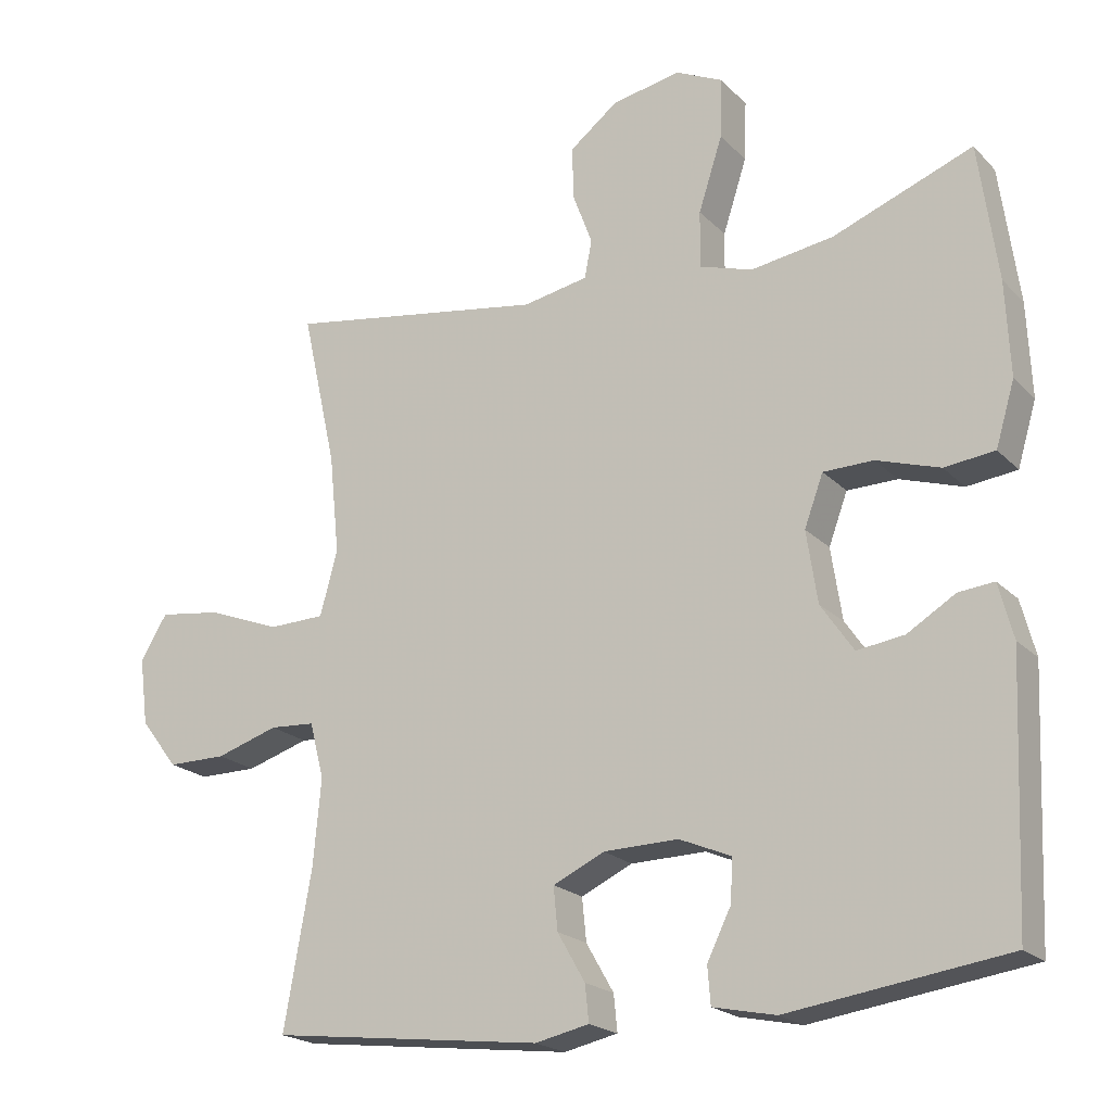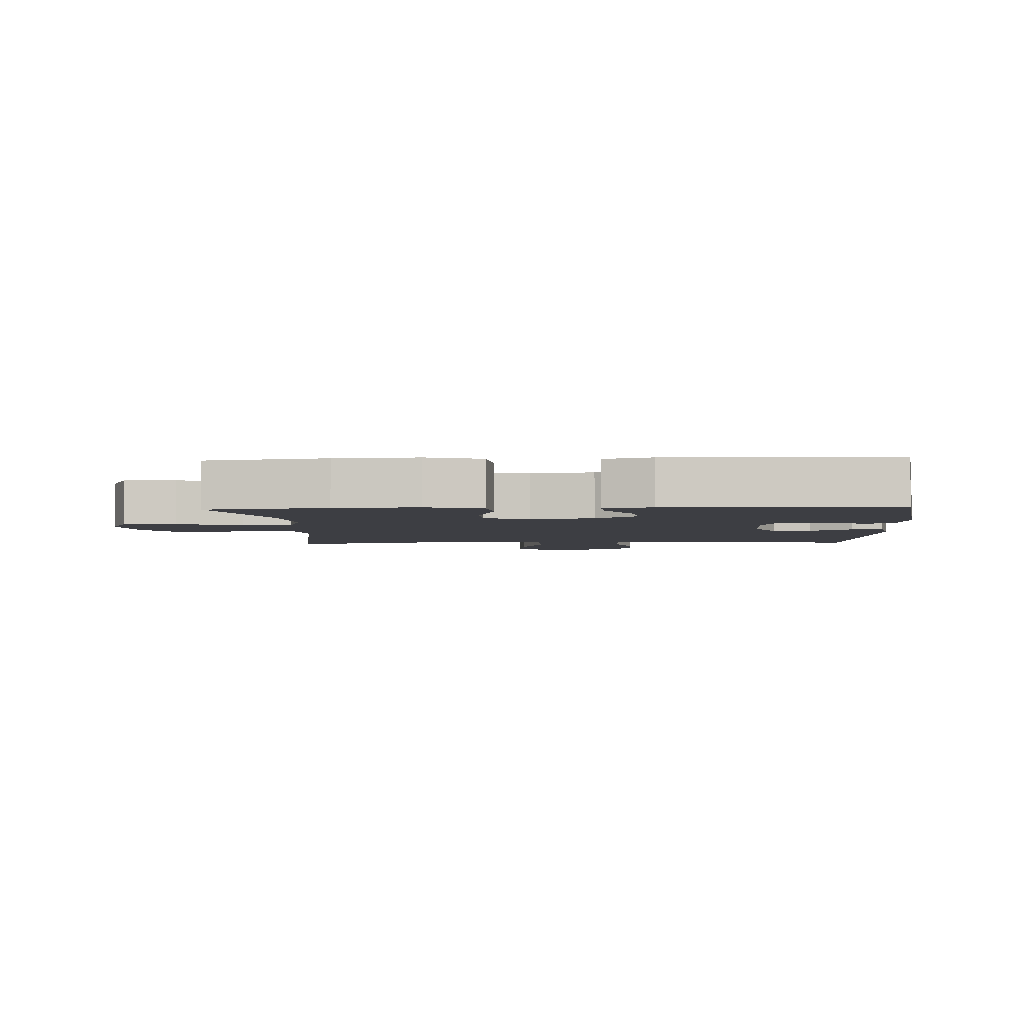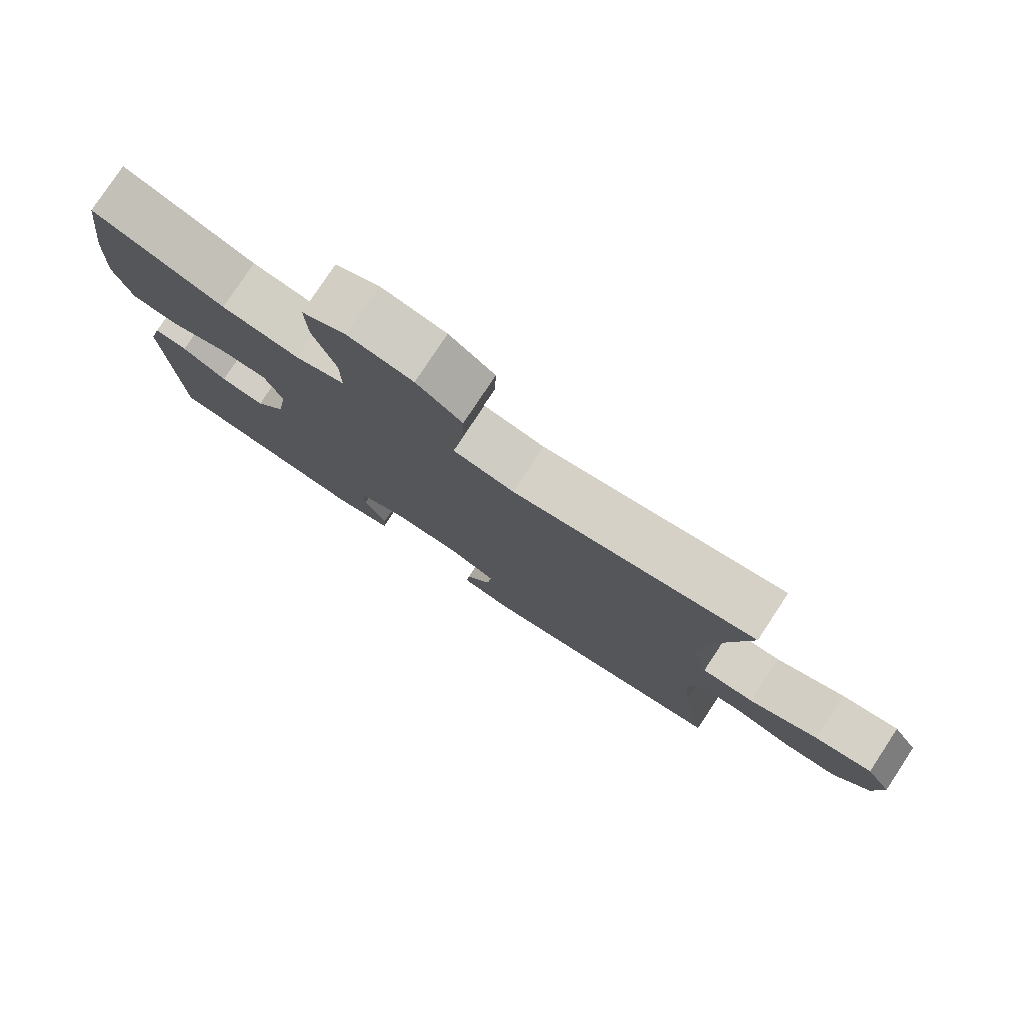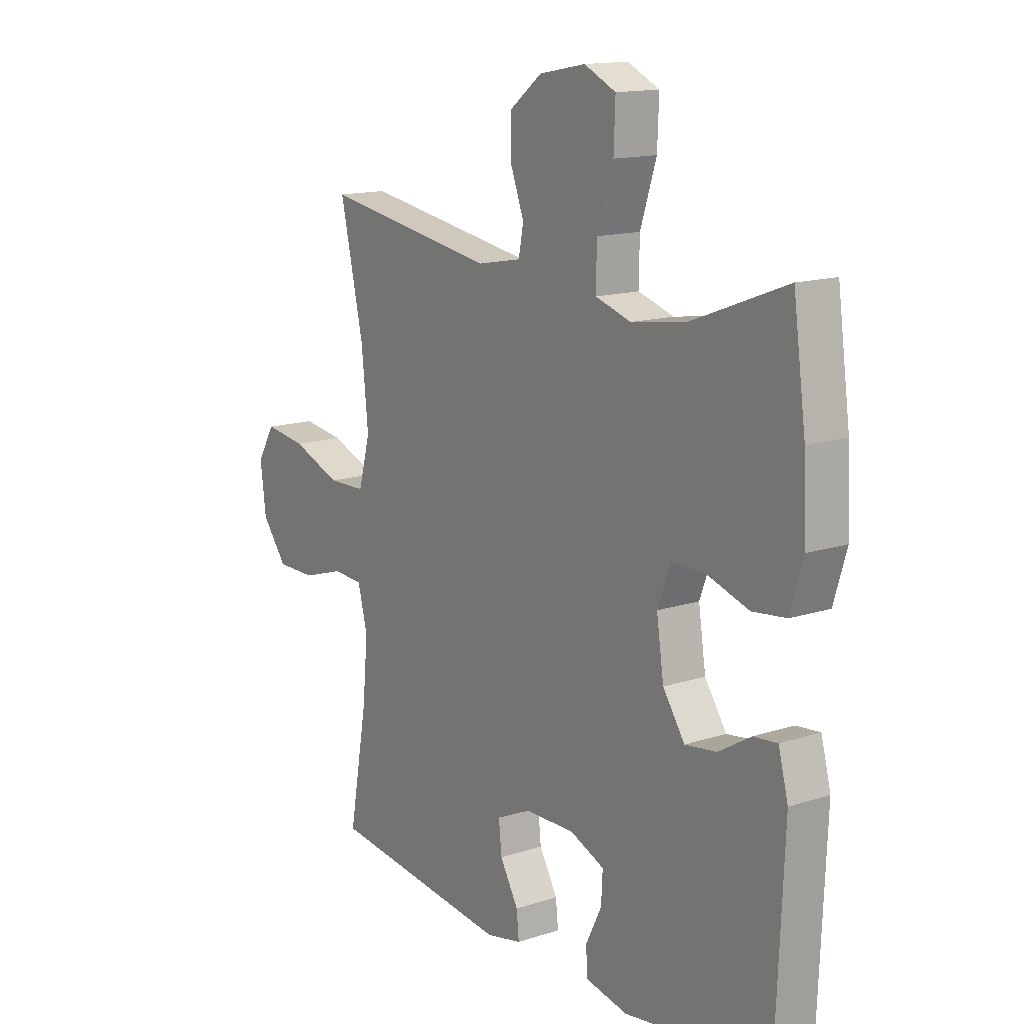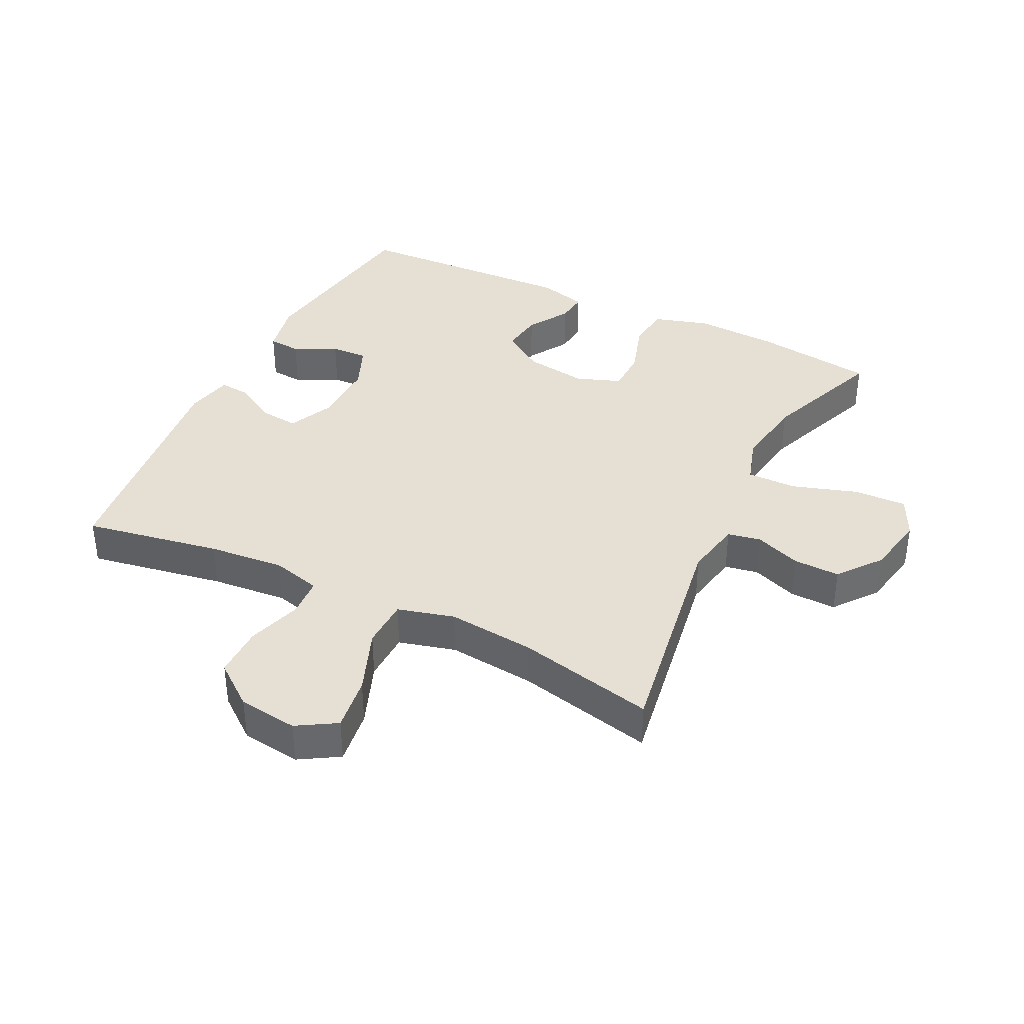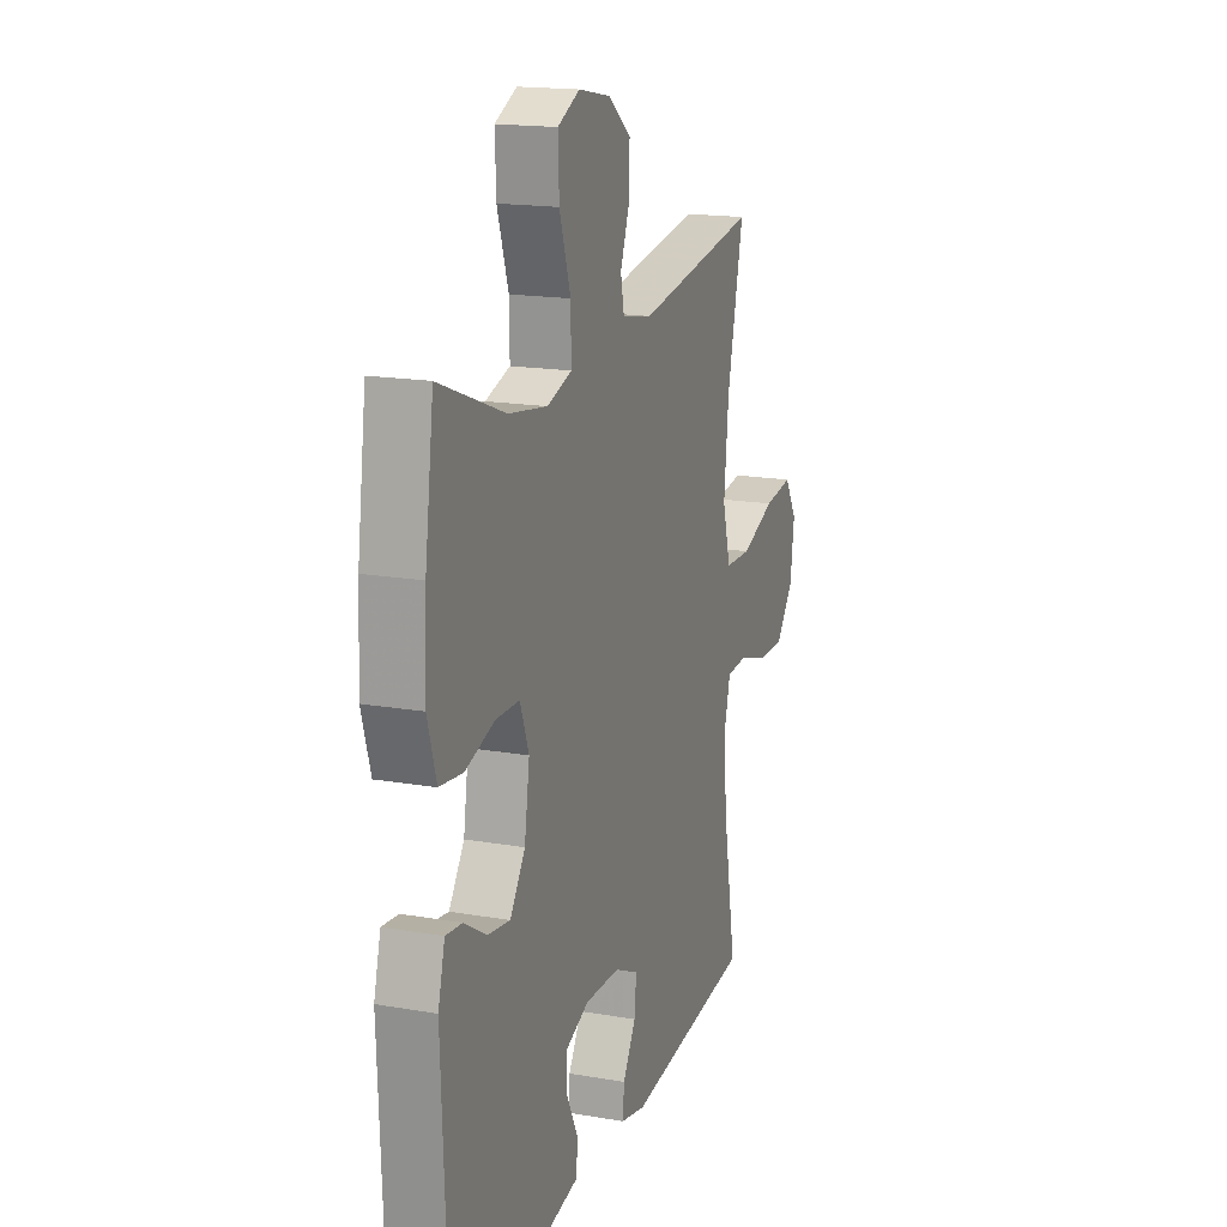
<metadata>
{"format":"obj","ext":"obj","renderer":"f3d","projection":"perspective","resolution":1024,"background":"white","views":[{"elev":-20.5,"azim":30.5,"up":"+Z"},{"elev":-3.7,"azim":93.1,"up":"+Y"},{"elev":78.9,"azim":-146.6,"up":"+Z"},{"elev":14.4,"azim":54.6,"up":"+Z"},{"elev":37.9,"azim":-63.7,"up":"+Y"},{"elev":16.9,"azim":109.3,"up":"+Z"}]}
</metadata>
<code>
v 0.5 0.07 0.5
v 0.526 0.07 0.311
v 0.532 0.07 0.181
v 0.506 0.07 0.094
v 0.437 0.07 0.086
v 0.35 0.07 0.114
v 0.281 0.07 0.113
v 0.255 0.07 0.043
v 0.27 0.07 -0.056
v 0.315 0.07 -0.122
v 0.38 0.07 -0.113
v 0.446 0.07 -0.073
v 0.495 0.07 -0.068
v 0.515 0.07 -0.144
v 0.5 0.07 -0.5
v 0.2 0.07 -0.543
v 0.114 0.07 -0.525
v 0.11 0.07 -0.474
v 0.143 0.07 -0.407
v 0.146 0.07 -0.349
v 0.075 0.07 -0.319
v -0.028 0.07 -0.321
v -0.099 0.07 -0.354
v -0.093 0.07 -0.413
v -0.055 0.07 -0.479
v -0.05 0.07 -0.529
v -0.124 0.07 -0.545
v -0.5 0.07 -0.5
v -0.462 0.07 -0.286
v -0.451 0.07 -0.167
v -0.471 0.07 -0.09
v -0.533 0.07 -0.086
v -0.619 0.07 -0.113
v -0.7 0.07 -0.113
v -0.752 0.07 -0.046
v -0.764 0.07 0.047
v -0.727 0.07 0.108
v -0.641 0.07 0.096
v -0.54 0.07 0.057
v -0.462 0.07 0.059
v -0.438 0.07 0.148
v -0.452 0.07 0.285
v -0.5 0.07 0.5
v -0.141 0.07 0.442
v -0.051 0.07 0.459
v -0.041 0.07 0.511
v -0.068 0.07 0.583
v -0.07 0.07 0.656
v -0.003 0.07 0.708
v 0.092 0.07 0.726
v 0.157 0.07 0.695
v 0.154 0.07 0.612
v 0.121 0.07 0.51
v 0.12 0.07 0.432
v 0.193 0.07 0.409
v 0.307 0.07 0.426
v 0.5 0 0.5
v 0.526 0 0.311
v 0.532 0 0.181
v 0.506 0 0.094
v 0.437 0 0.086
v 0.35 0 0.114
v 0.281 0 0.113
v 0.255 0 0.043
v 0.27 0 -0.056
v 0.315 0 -0.122
v 0.38 0 -0.113
v 0.446 0 -0.073
v 0.495 0 -0.068
v 0.515 0 -0.144
v 0.5 0 -0.5
v 0.2 0 -0.543
v 0.114 0 -0.525
v 0.11 0 -0.474
v 0.143 0 -0.407
v 0.146 0 -0.349
v 0.075 0 -0.319
v -0.028 0 -0.321
v -0.099 0 -0.354
v -0.093 0 -0.413
v -0.055 0 -0.479
v -0.05 0 -0.529
v -0.124 0 -0.545
v -0.5 0 -0.5
v -0.462 0 -0.286
v -0.451 0 -0.167
v -0.471 0 -0.09
v -0.533 0 -0.086
v -0.619 0 -0.113
v -0.7 0 -0.113
v -0.752 0 -0.046
v -0.764 0 0.047
v -0.727 0 0.108
v -0.641 0 0.096
v -0.54 0 0.057
v -0.462 0 0.059
v -0.438 0 0.148
v -0.452 0 0.285
v -0.5 0 0.5
v -0.141 0 0.442
v -0.051 0 0.459
v -0.041 0 0.511
v -0.068 0 0.583
v -0.07 0 0.656
v -0.003 0 0.708
v 0.092 0 0.726
v 0.157 0 0.695
v 0.154 0 0.612
v 0.121 0 0.51
v 0.12 0 0.432
v 0.193 0 0.409
v 0.307 0 0.426
f 50 51 52 53
f 50 53 54
f 49 50 54
f 46 47 48 49
f 45 46 49 54
f 44 45 54 55
f 42 43 44
f 41 42 44 55
f 36 37 38 39
f 36 39 40
f 35 36 40
f 32 33 34 35
f 31 32 35 40
f 30 31 40 41
f 26 27 28 29
f 24 25 26 29
f 23 24 29 30
f 22 23 30 41
f 16 17 18 19
f 16 19 20
f 15 16 20
f 14 15 20
f 11 12 13 14
f 10 11 14 20
f 9 10 20 21
f 3 4 5 6
f 3 6 7
f 56 1 2 3
f 56 3 7
f 55 56 7 8
f 21 22 41 55
f 8 9 21 55
f 109 108 107 106
f 110 109 106
f 110 106 105
f 105 104 103 102
f 110 105 102 101
f 111 110 101 100
f 100 99 98
f 111 100 98 97
f 95 94 93 92
f 96 95 92
f 96 92 91
f 91 90 89 88
f 96 91 88 87
f 97 96 87 86
f 85 84 83 82
f 85 82 81 80
f 86 85 80 79
f 97 86 79 78
f 75 74 73 72
f 76 75 72
f 76 72 71
f 76 71 70
f 70 69 68 67
f 76 70 67 66
f 77 76 66 65
f 62 61 60 59
f 63 62 59
f 59 58 57 112
f 63 59 112
f 64 63 112 111
f 111 97 78 77
f 111 77 65 64
f 1 57 58 2
f 2 58 59 3
f 3 59 60 4
f 4 60 61 5
f 5 61 62 6
f 6 62 63 7
f 7 63 64 8
f 8 64 65 9
f 9 65 66 10
f 10 66 67 11
f 11 67 68 12
f 12 68 69 13
f 13 69 70 14
f 14 70 71 15
f 15 71 72 16
f 16 72 73 17
f 17 73 74 18
f 18 74 75 19
f 19 75 76 20
f 20 76 77 21
f 21 77 78 22
f 22 78 79 23
f 23 79 80 24
f 24 80 81 25
f 25 81 82 26
f 26 82 83 27
f 27 83 84 28
f 28 84 85 29
f 29 85 86 30
f 30 86 87 31
f 31 87 88 32
f 32 88 89 33
f 33 89 90 34
f 34 90 91 35
f 35 91 92 36
f 36 92 93 37
f 37 93 94 38
f 38 94 95 39
f 39 95 96 40
f 40 96 97 41
f 41 97 98 42
f 42 98 99 43
f 43 99 100 44
f 44 100 101 45
f 45 101 102 46
f 46 102 103 47
f 47 103 104 48
f 48 104 105 49
f 49 105 106 50
f 50 106 107 51
f 51 107 108 52
f 52 108 109 53
f 53 109 110 54
f 54 110 111 55
f 55 111 112 56
f 56 112 57 1

</code>
